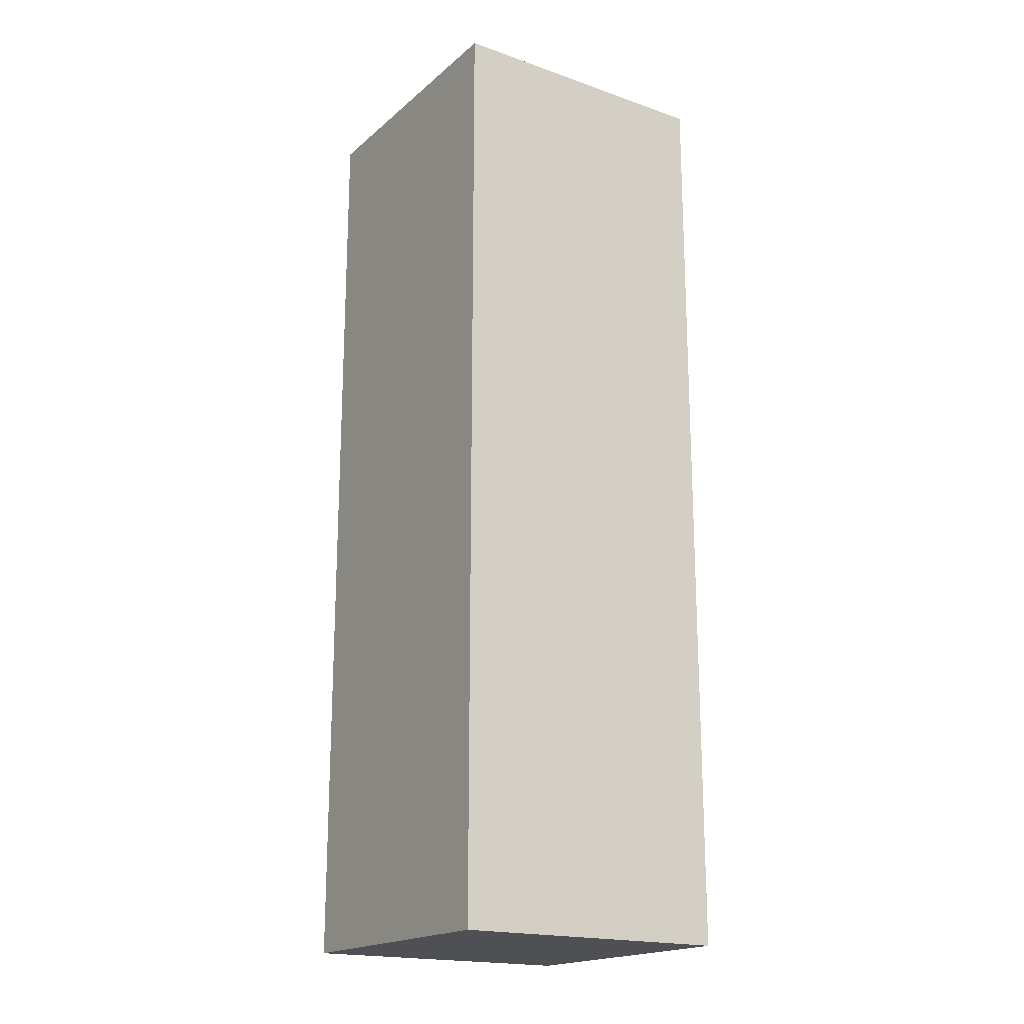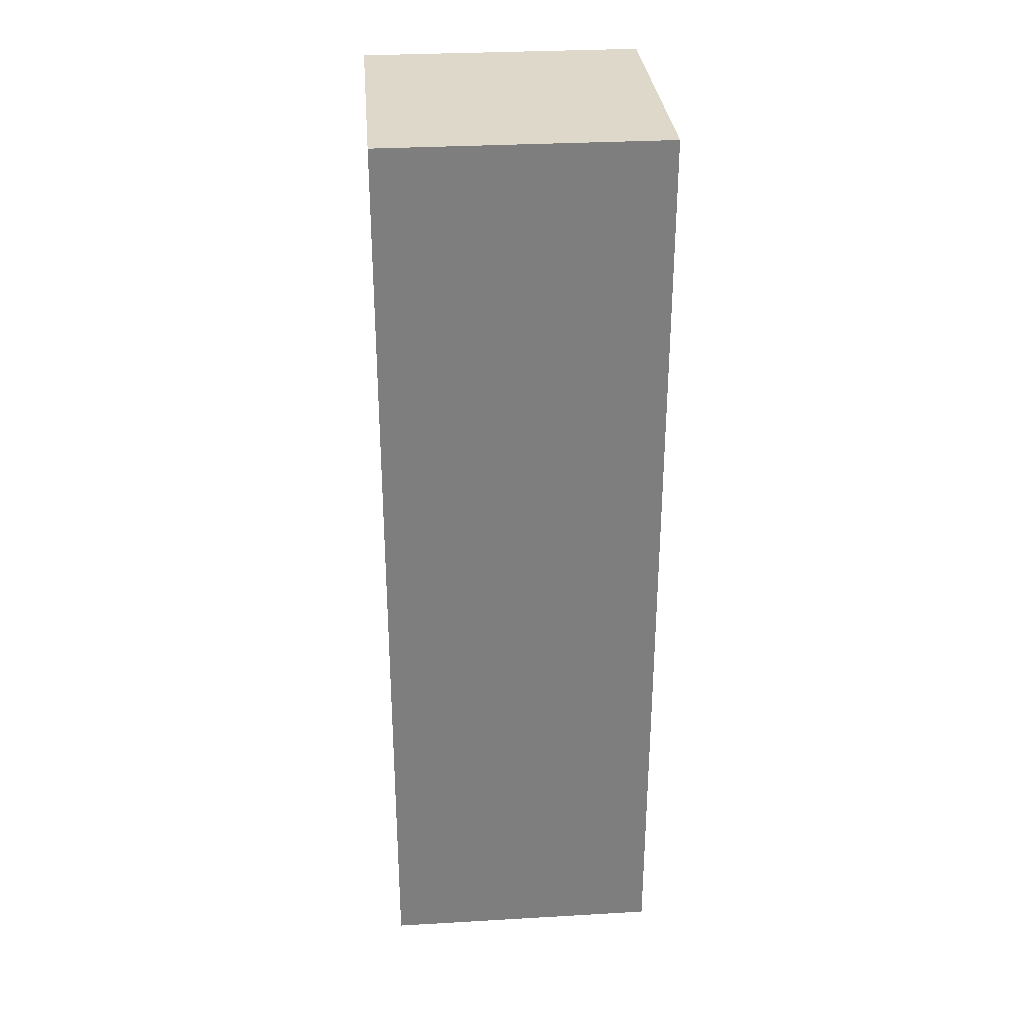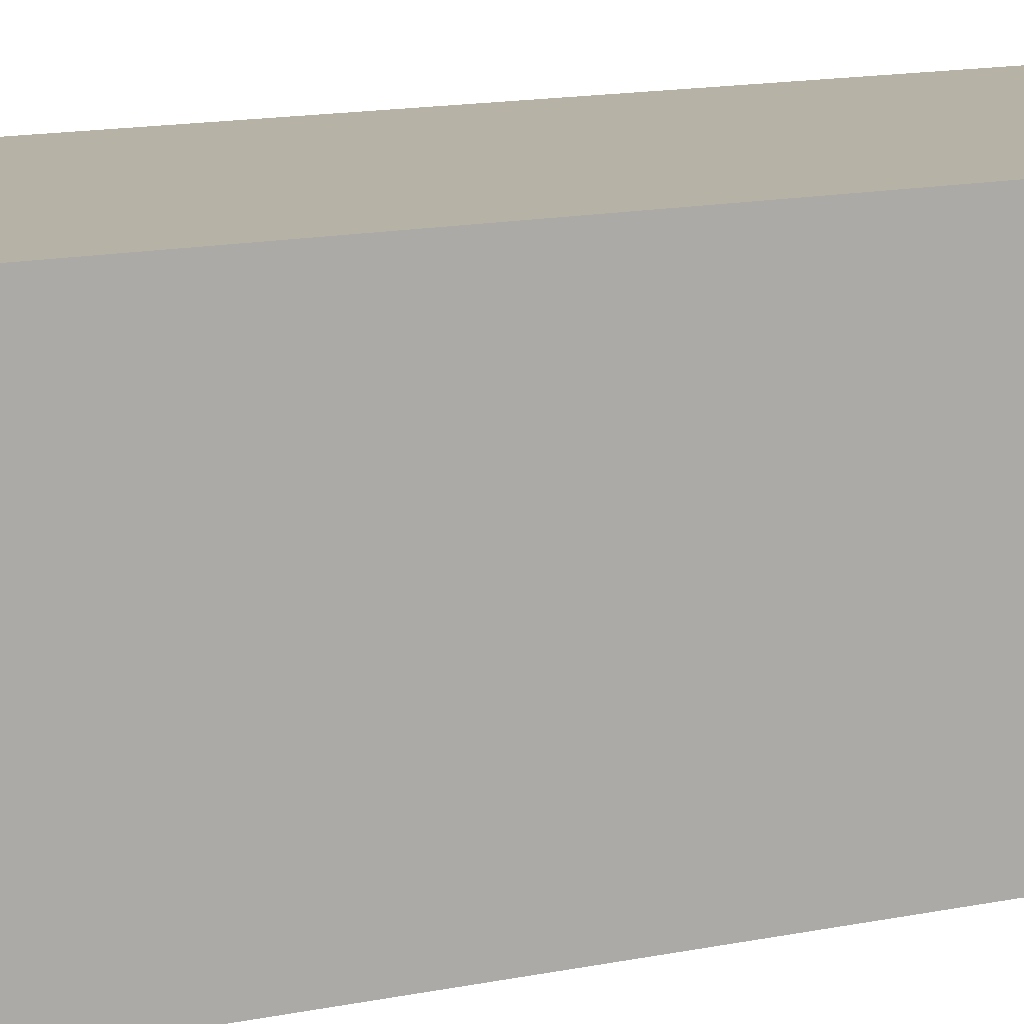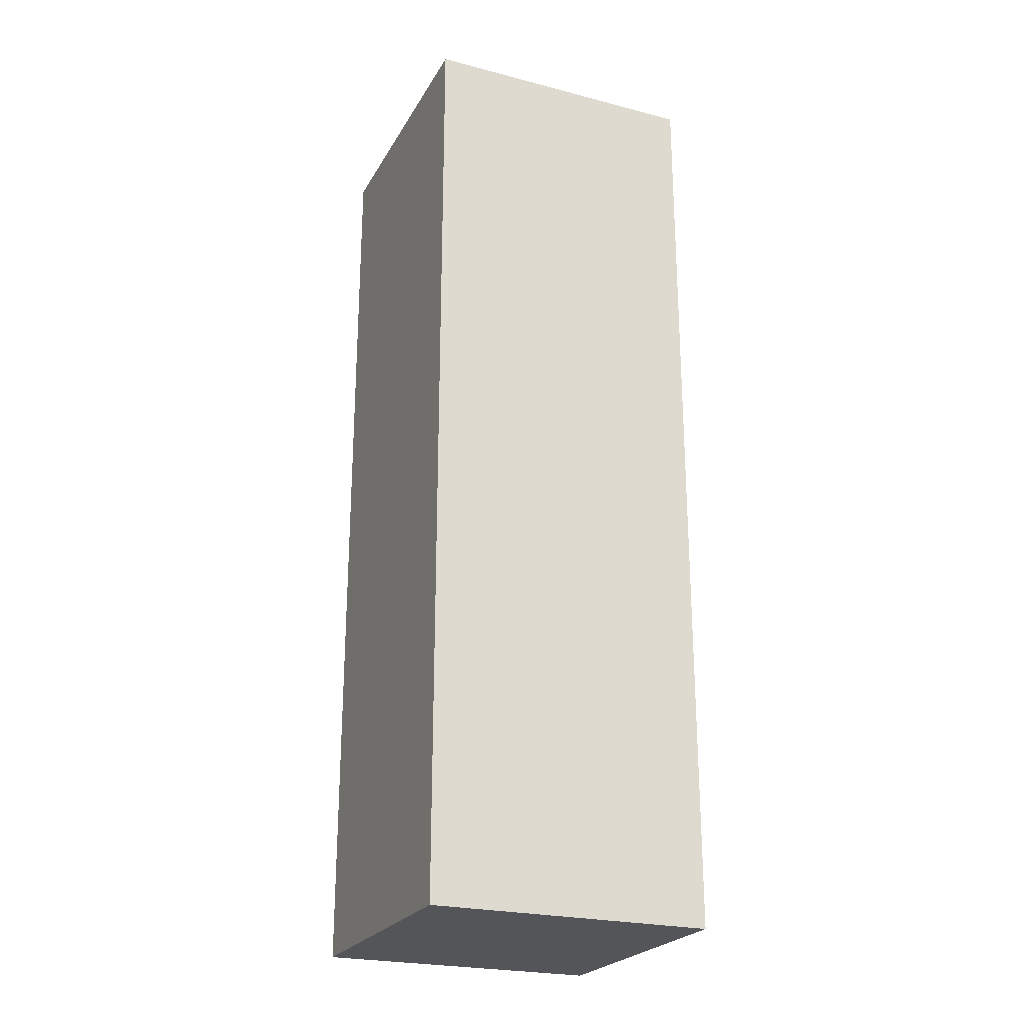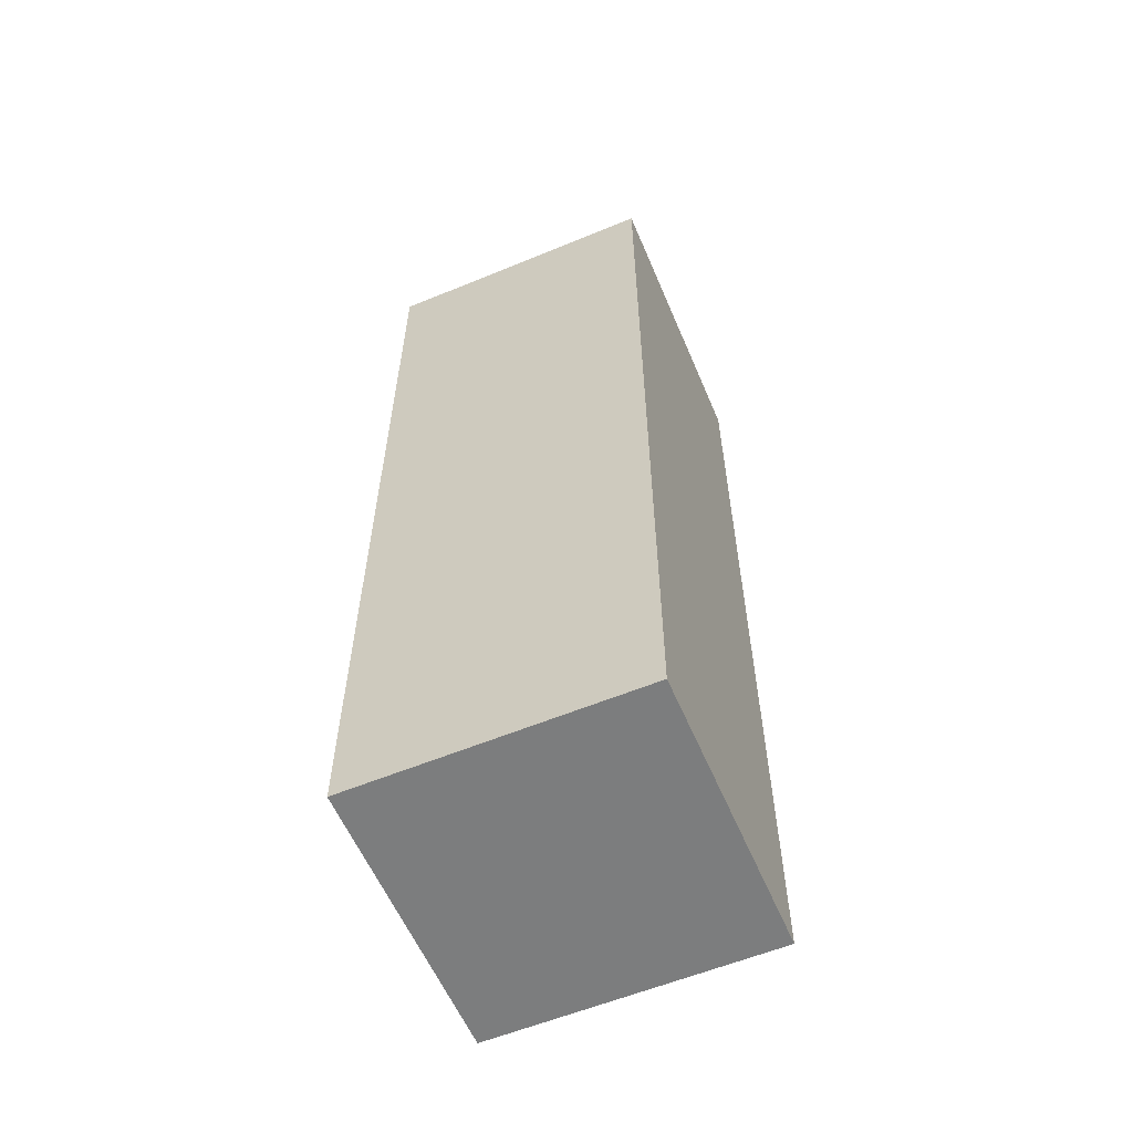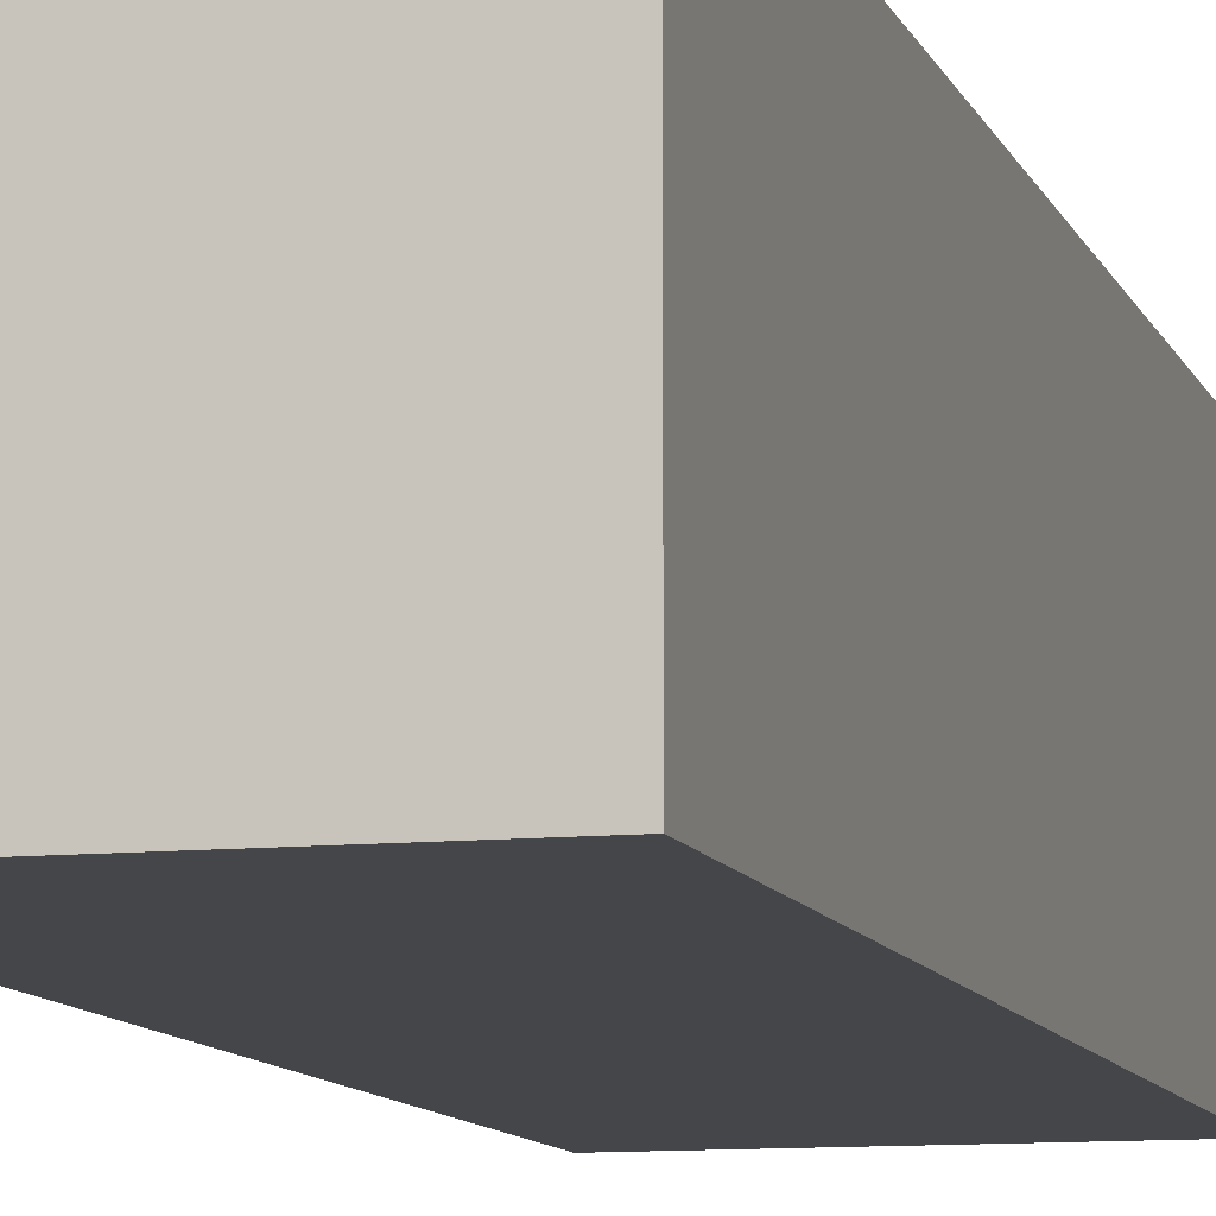
<metadata>
{"format":"obj","ext":"obj","renderer":"f3d","projection":"perspective","resolution":1024,"background":"white","views":[{"elev":-18.9,"azim":-33.3,"up":"+Y"},{"elev":31.0,"azim":-4.7,"up":"+Y"},{"elev":12.4,"azim":62.6,"up":"+Z"},{"elev":-24.1,"azim":66.8,"up":"+Y"},{"elev":-59.0,"azim":23.0,"up":"+Y"},{"elev":-9.8,"azim":15.1,"up":"+Z"}]}
</metadata>
<code>
o
v 0 2 0
v 0 2 -0.1
v 0 2 -0.2
v 0 2 -0.3
v 0 2.9 -0.1
v 0 2.9 -0.2
v 0 3 0
v 0 3 -0.3
v 0.2 2.1 -0.1
v 0.2 2.1 -0.2
v 0.2 2.9 -0.1
v 0.2 2.9 -0.2
v 0.1 2.1 -0.1
v 0.1 2.1 -0.2
v 0.1 2.9 -0.1
v 0.1 2.9 -0.2
v 0.3 2 0
v 0.3 2 -0.1
v 0.3 2 -0.2
v 0.3 2 -0.3
v 0.3 2.9 -0.1
v 0.3 2.9 -0.2
v 0.3 3 0
v 0.3 3 -0.3
v 0 2 0
v 0 3 0
v 0.1 2 0
v 0.1 2.9 0
v 0.2 2 0
v 0.2 2.9 0
v 0.3 2 0
v 0.3 3 0
v 0.1 2.1 -0.2
v 0.1 2.9 -0.2
v 0.2 2.1 -0.2
v 0.2 2.9 -0.2
v 0.1 2.1 -0.1
v 0.1 2.9 -0.1
v 0.2 2.1 -0.1
v 0.2 2.9 -0.1
v 0 2 -0.3
v 0 3 -0.3
v 0.1 2 -0.3
v 0.1 2.9 -0.3
v 0.2 2 -0.3
v 0.2 2.9 -0.3
v 0.3 2 -0.3
v 0.3 3 -0.3
v 0 2 0
v 0.1 2 0
v 0.2 2 0
v 0.3 2 0
v 0 2 -0.1
v 0.1 2 -0.1
v 0.2 2 -0.1
v 0.3 2 -0.1
v 0 2 -0.2
v 0.1 2 -0.2
v 0.2 2 -0.2
v 0.3 2 -0.2
v 0 2 -0.3
v 0.1 2 -0.3
v 0.2 2 -0.3
v 0.3 2 -0.3
v 0.1 2.9 -0.1
v 0.2 2.9 -0.1
v 0.1 2.9 -0.2
v 0.2 2.9 -0.2
v 0.1 2.1 -0.1
v 0.2 2.1 -0.1
v 0.1 2.1 -0.2
v 0.2 2.1 -0.2
v 0 3 0
v 0.3 3 0
v 0.1 3 -0.1
v 0.2 3 -0.1
v 0.1 3 -0.2
v 0.2 3 -0.2
v 0 3 -0.3
v 0.3 3 -0.3
f 5 2 1
f 5 3 2
f 6 4 3
f 6 3 5
f 7 5 1
f 7 6 5
f 8 4 6
f 8 6 7
f 11 10 9
f 12 10 11
f 13 14 15
f 15 14 16
f 17 18 21
f 18 19 21
f 19 20 22
f 21 19 22
f 17 21 23
f 21 22 23
f 22 20 24
f 23 22 24
f 27 26 25
f 28 26 27
f 29 28 27
f 30 26 28
f 30 28 29
f 31 30 29
f 32 26 30
f 32 30 31
f 35 34 33
f 36 34 35
f 37 38 39
f 39 38 40
f 41 42 43
f 43 42 44
f 43 44 45
f 44 42 46
f 45 44 46
f 45 46 47
f 46 42 48
f 47 46 48
f 53 50 49
f 54 51 50
f 54 50 53
f 55 52 51
f 55 51 54
f 56 52 55
f 57 54 53
f 57 55 54
f 57 56 55
f 58 56 57
f 59 56 58
f 60 56 59
f 61 58 57
f 62 59 58
f 62 58 61
f 63 60 59
f 63 59 62
f 64 60 63
f 67 66 65
f 68 66 67
f 69 70 71
f 71 70 72
f 73 74 75
f 75 74 76
f 73 75 77
f 75 76 77
f 76 74 78
f 77 76 78
f 73 77 79
f 77 78 79
f 78 74 80
f 79 78 80

</code>
